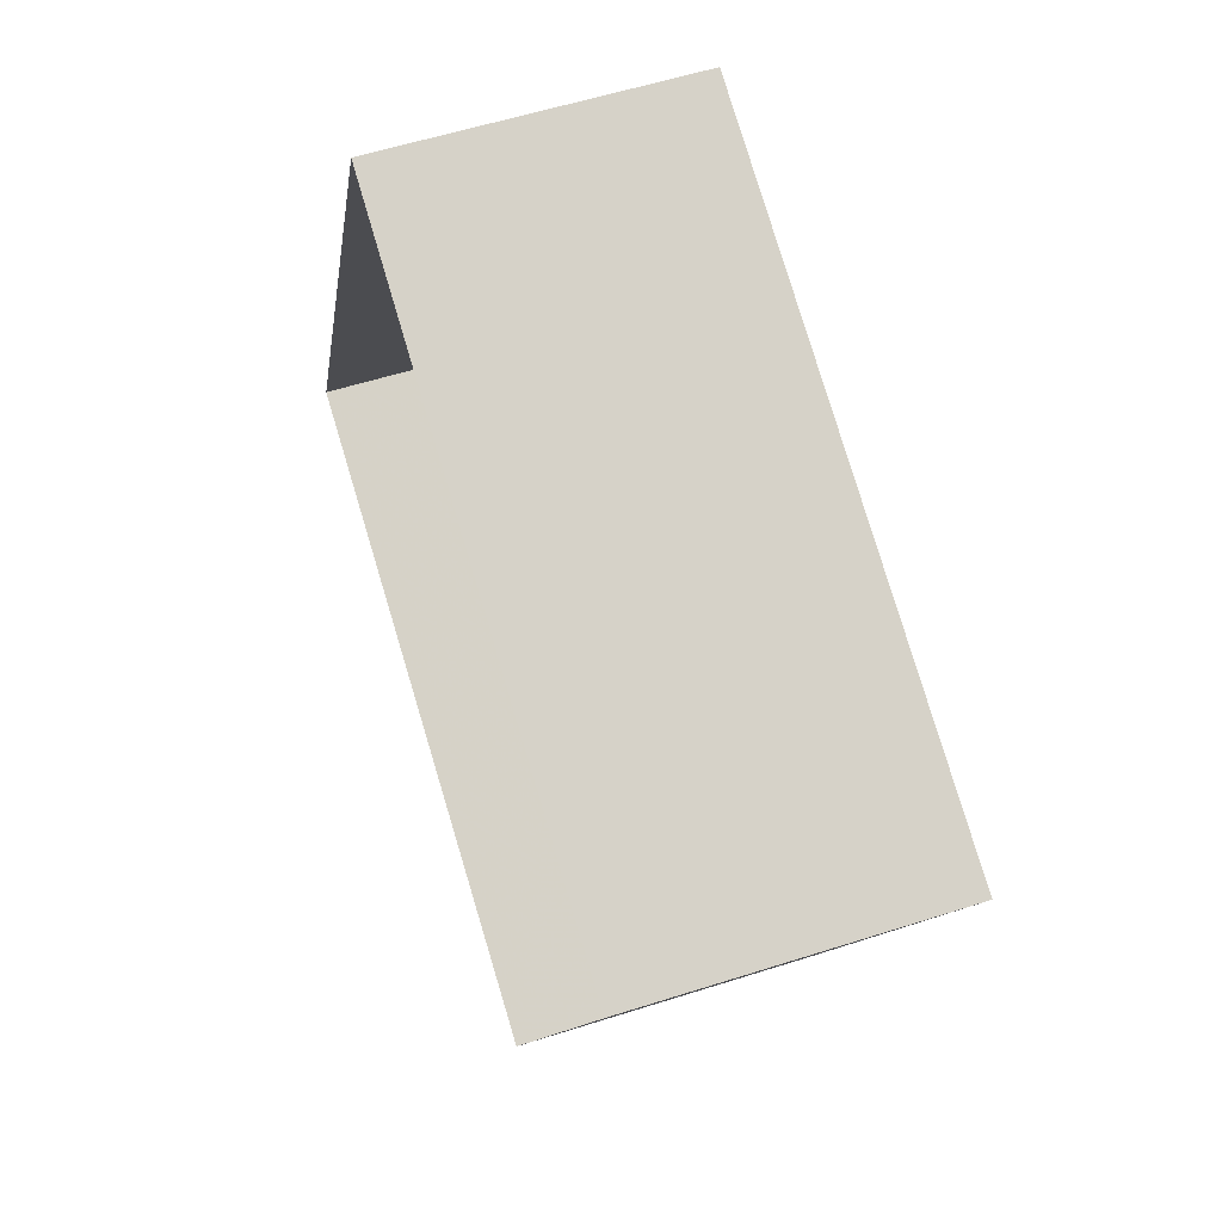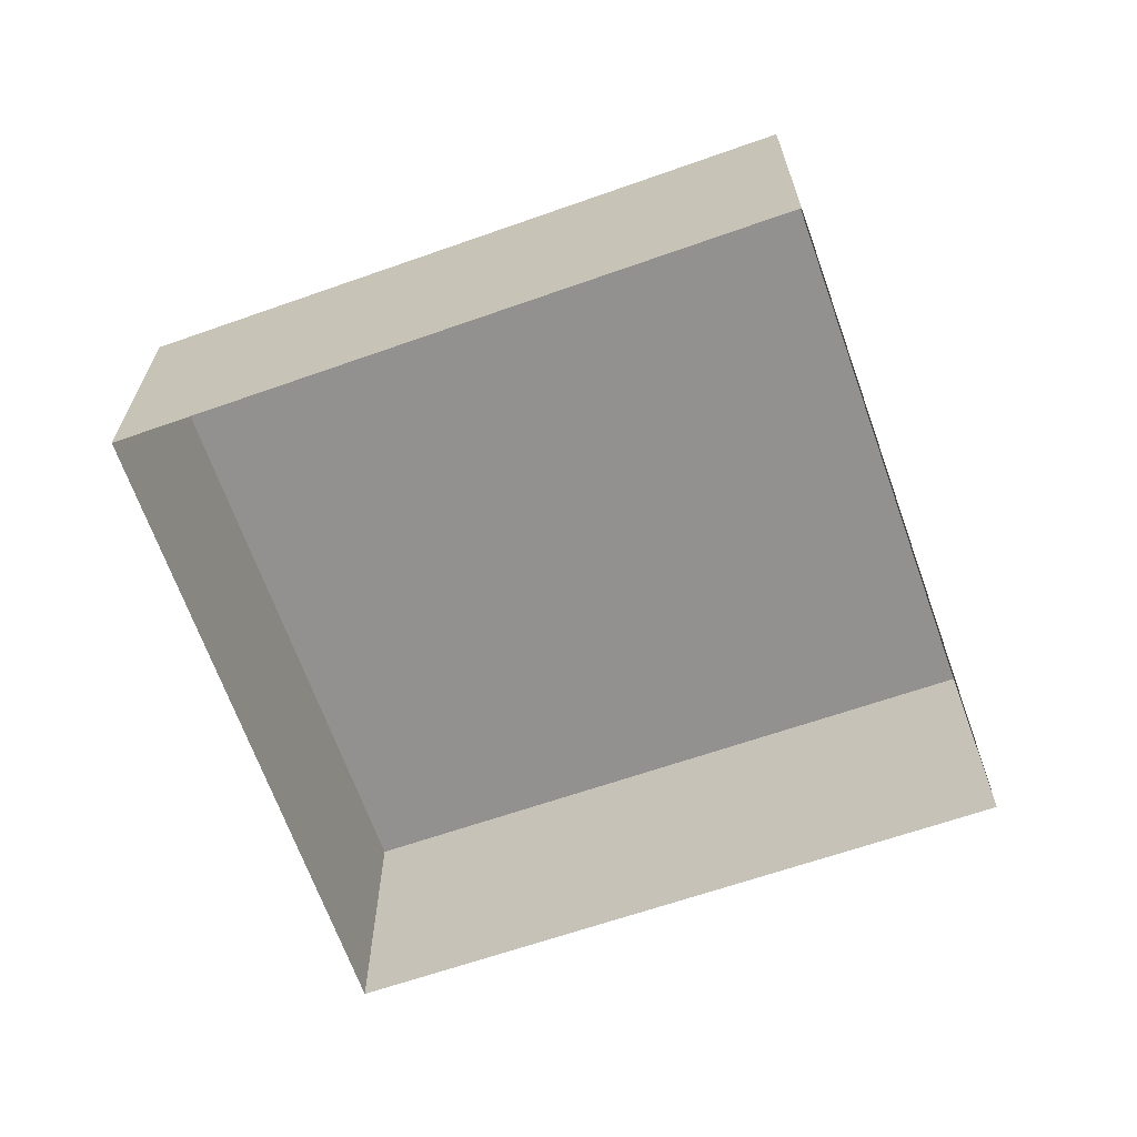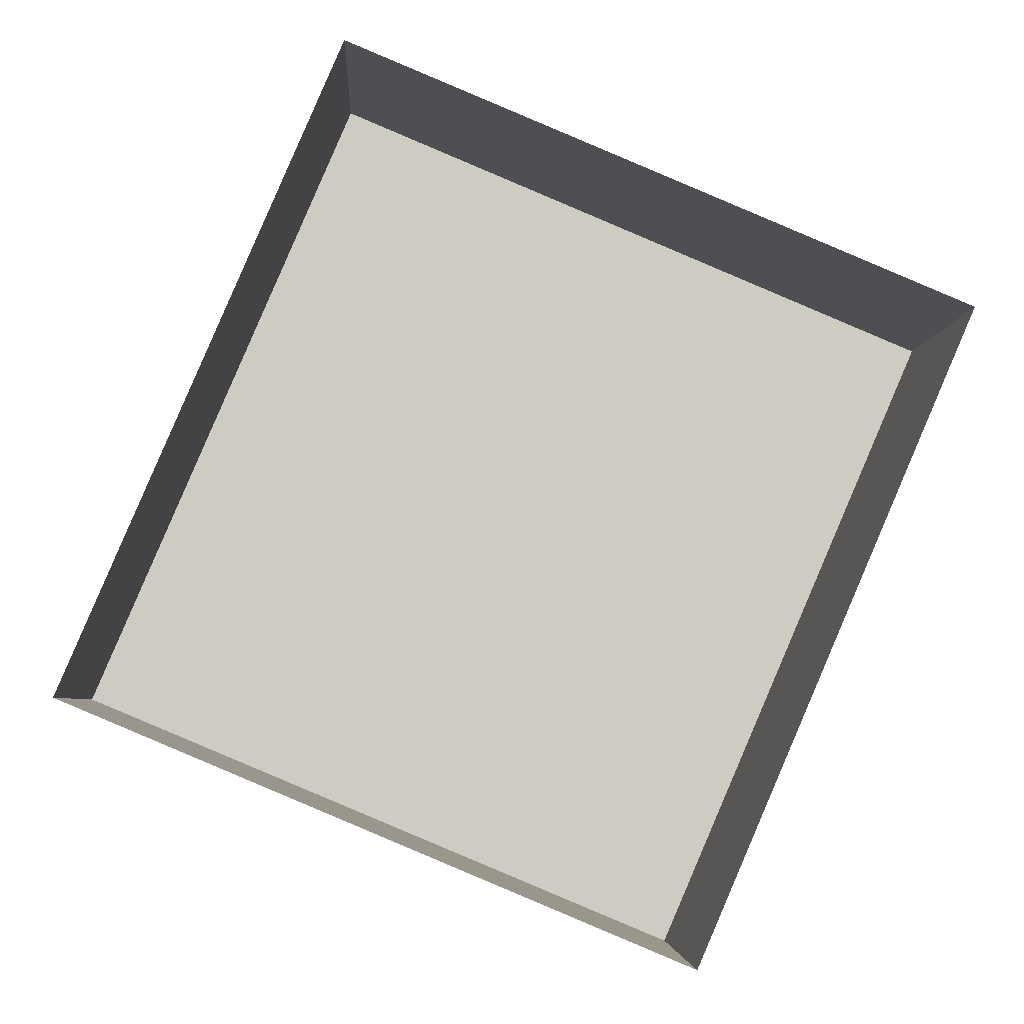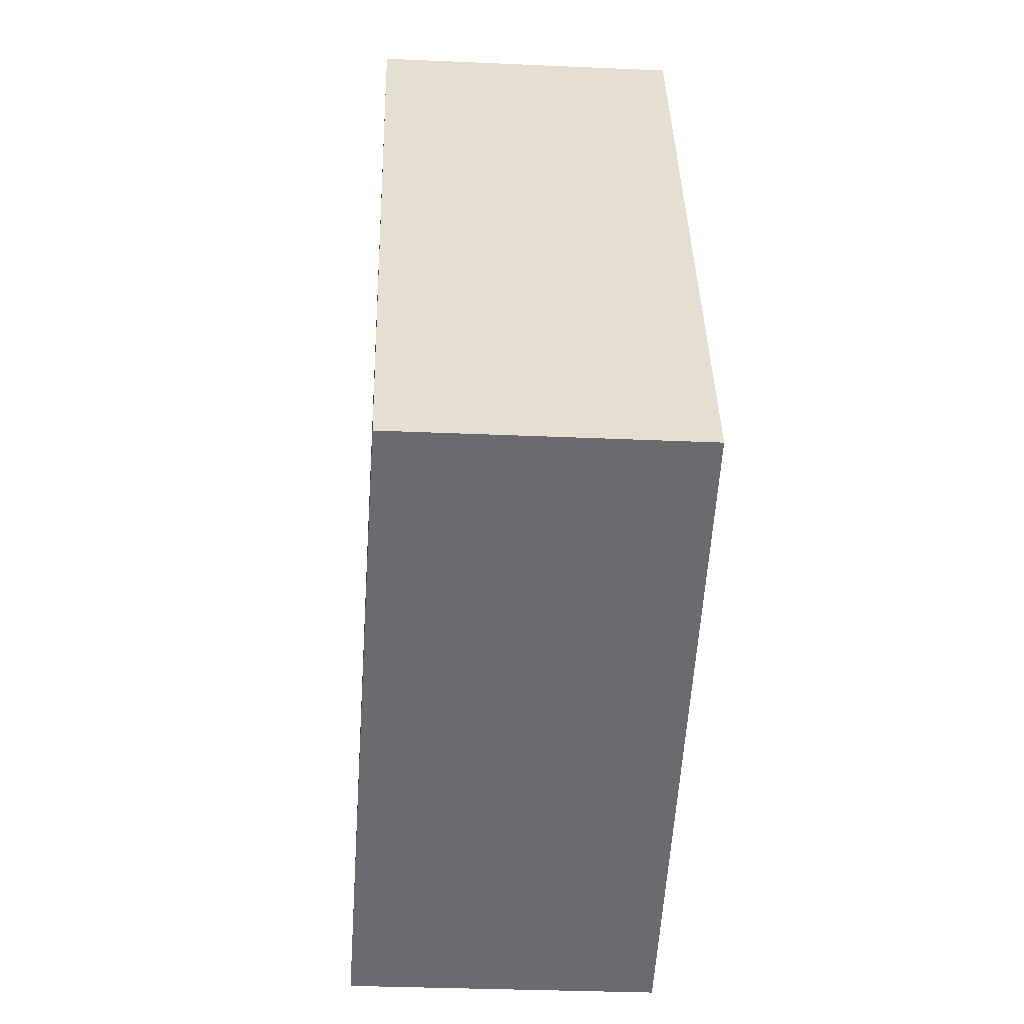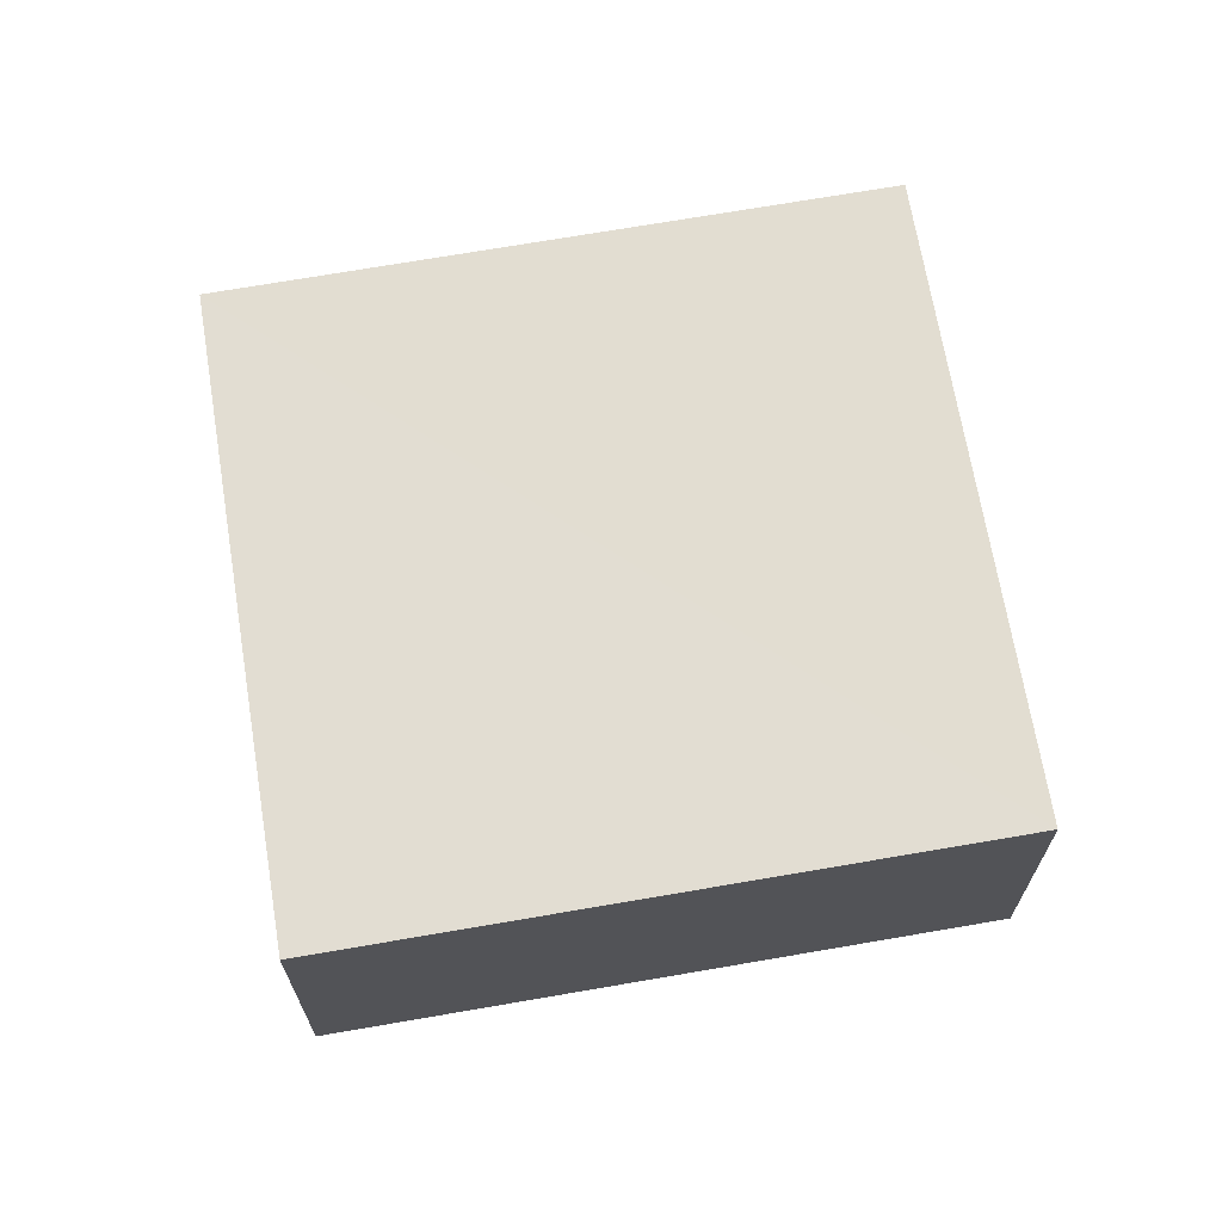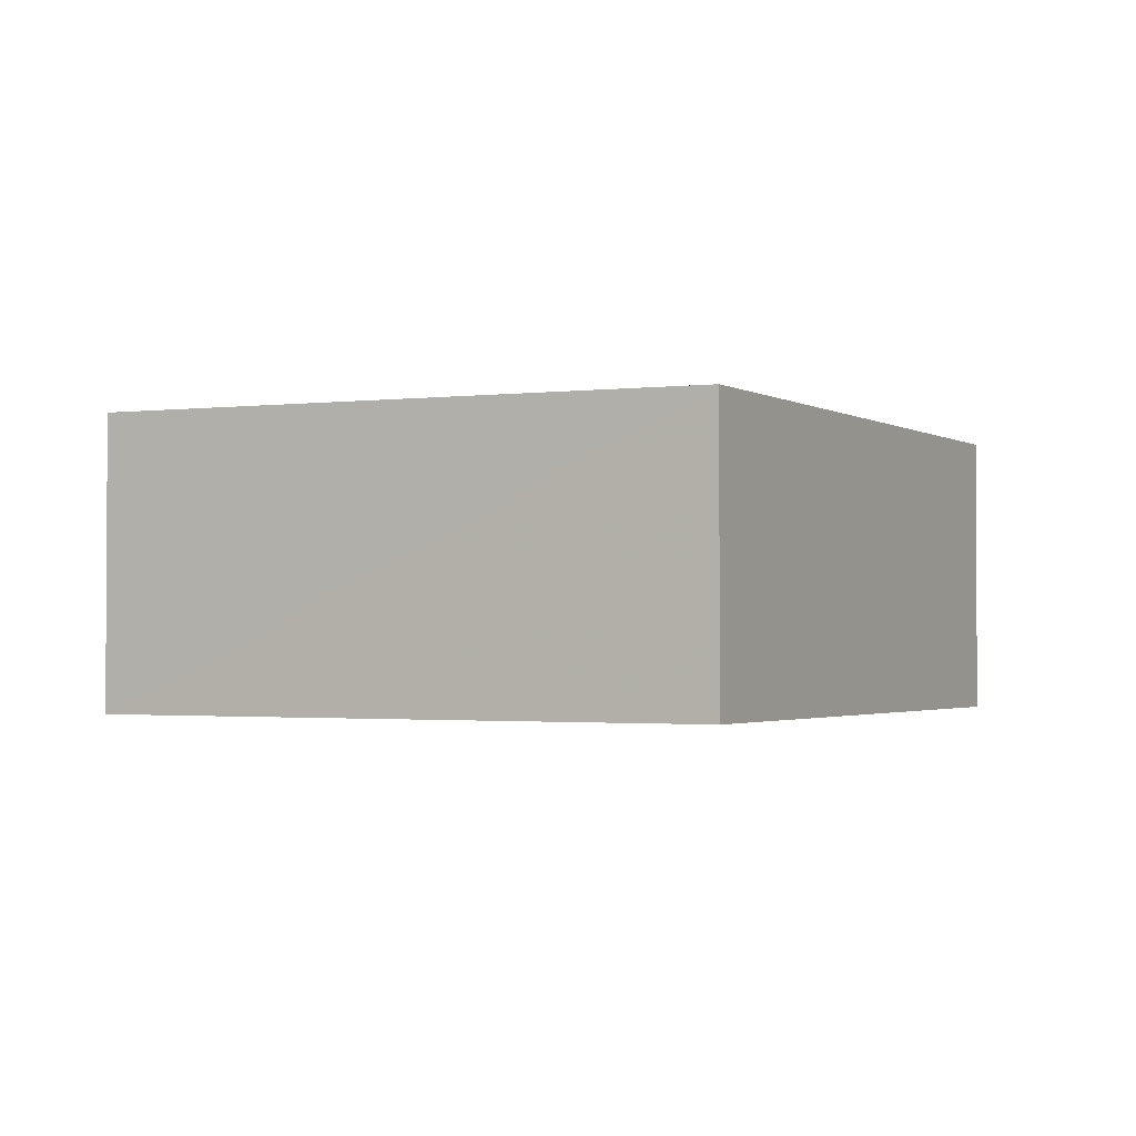
<metadata>
{"format":"obj","ext":"obj","renderer":"f3d","projection":"perspective","resolution":1024,"background":"white","views":[{"elev":57.5,"azim":-108.0,"up":"+Y"},{"elev":-66.6,"azim":132.5,"up":"+Z"},{"elev":-4.5,"azim":177.7,"up":"+Y"},{"elev":-30.4,"azim":86.5,"up":"+Y"},{"elev":67.8,"azim":103.4,"up":"+Z"},{"elev":-1.9,"azim":51.3,"up":"+Z"}]}
</metadata>
<code>
v -2.251e+05 -1.285e+05 12.56
v -2.251e+05 -1.285e+05 12.56
v -2.251e+05 -1.285e+05 12.56
v -2.251e+05 -1.285e+05 12.56
v -2.251e+05 -1.285e+05 14.95
v -2.251e+05 -1.285e+05 15
v -2.251e+05 -1.285e+05 15
v -2.251e+05 -1.285e+05 14.95
f 1 2 3
f 4 1 3
f 5 6 7
f 8 5 7
f 8 3 2
f 8 7 3
f 6 4 3
f 7 6 3
f 5 2 1
f 5 8 2
f 5 1 4
f 6 5 4

</code>
